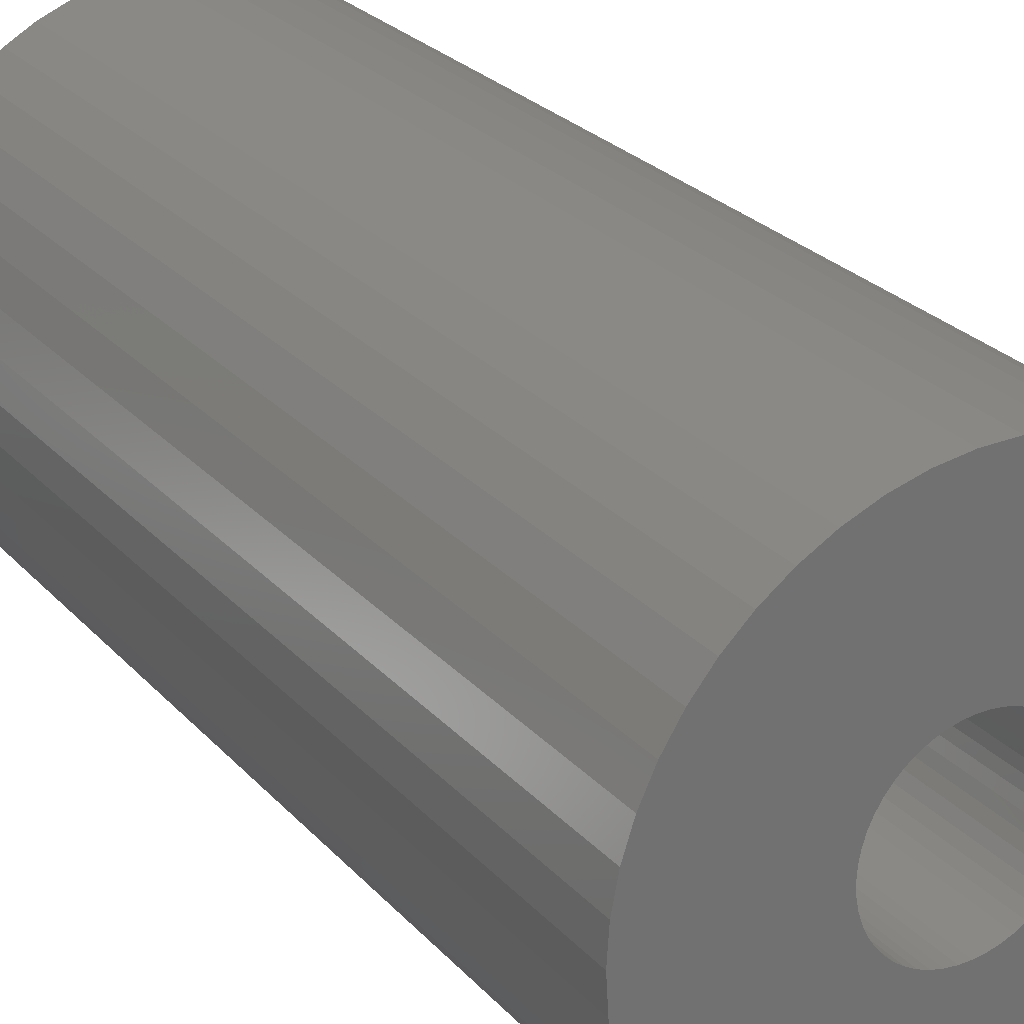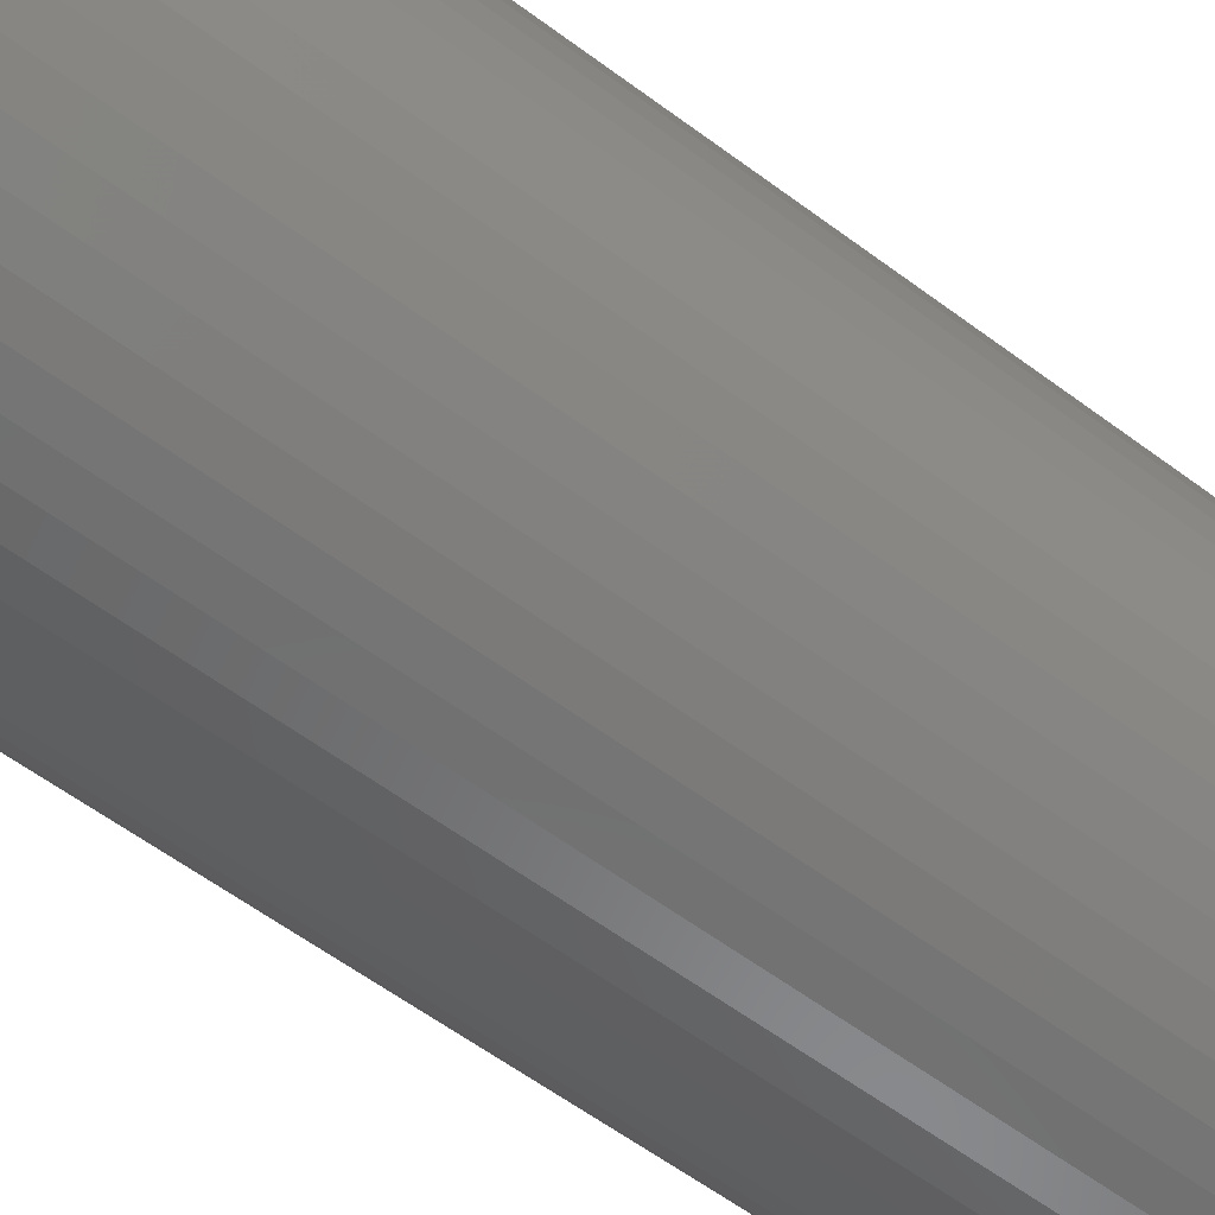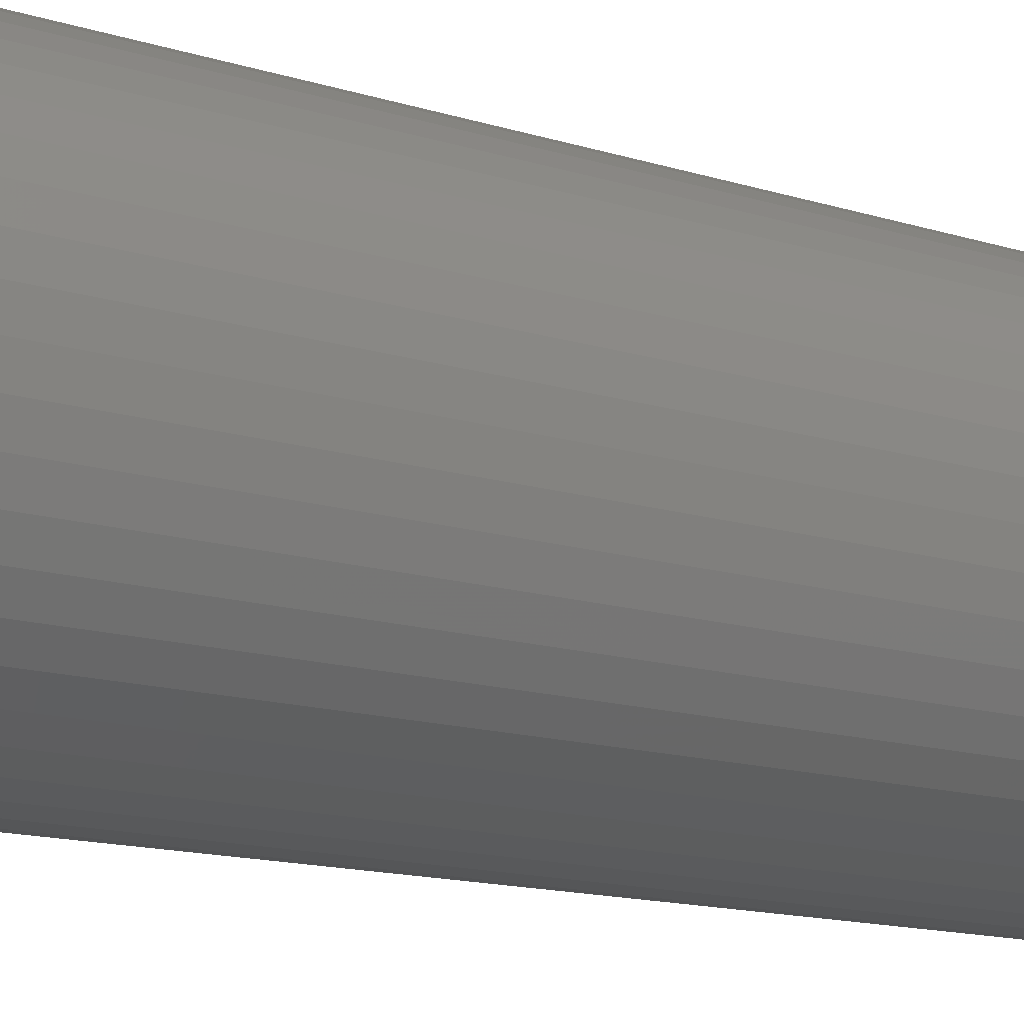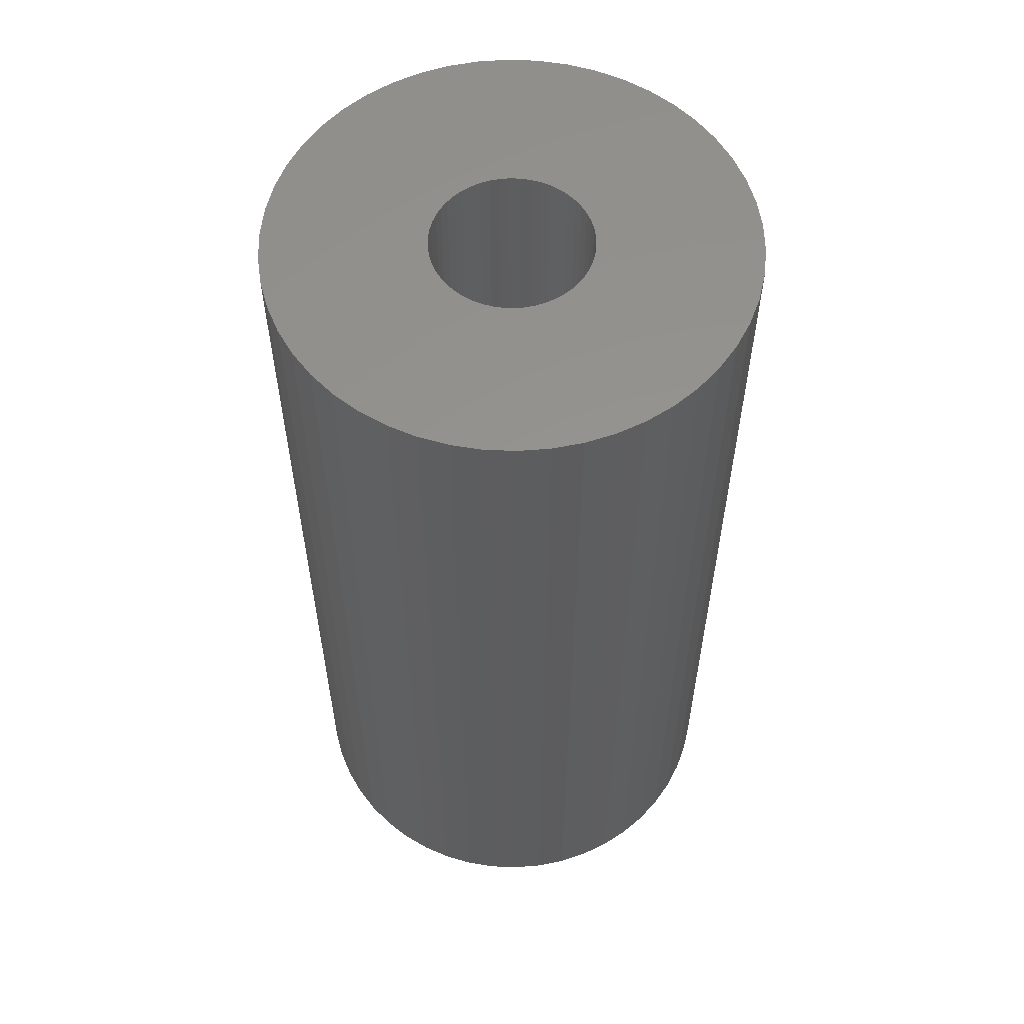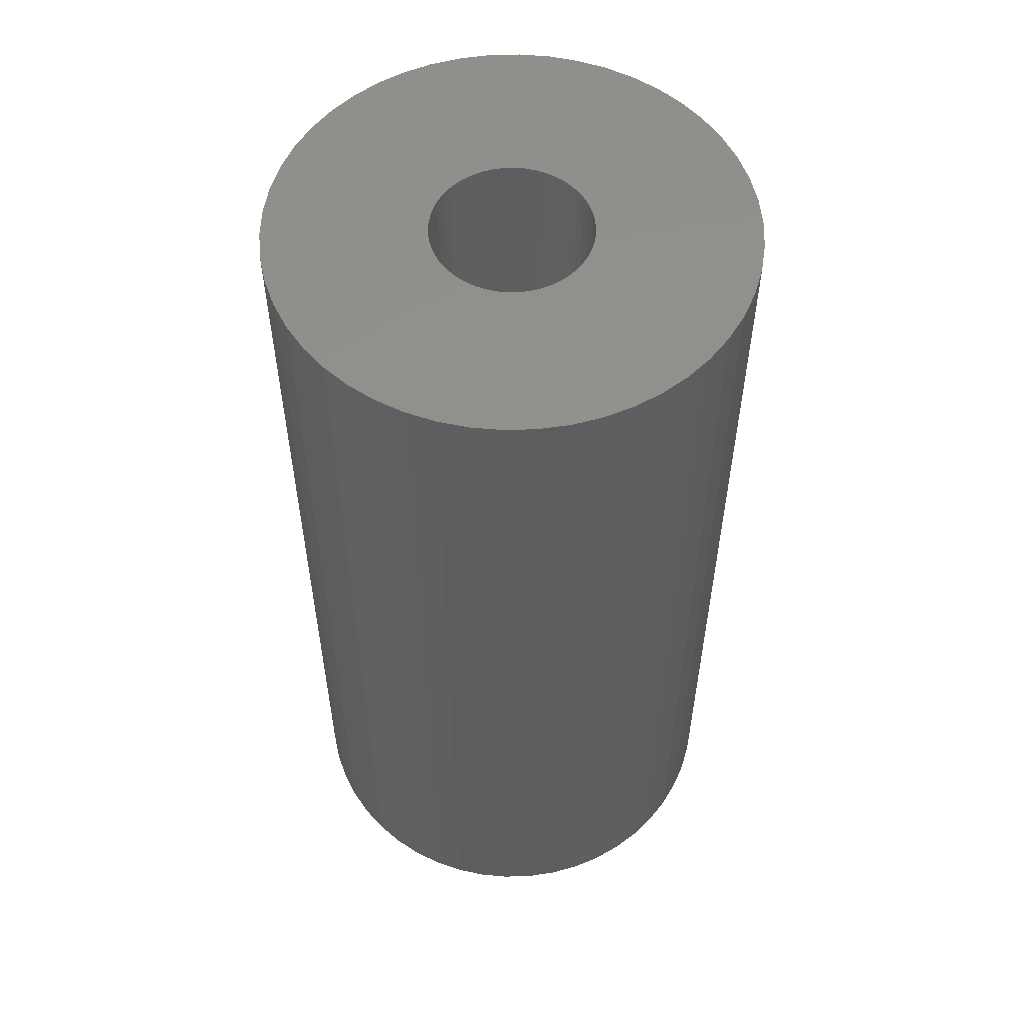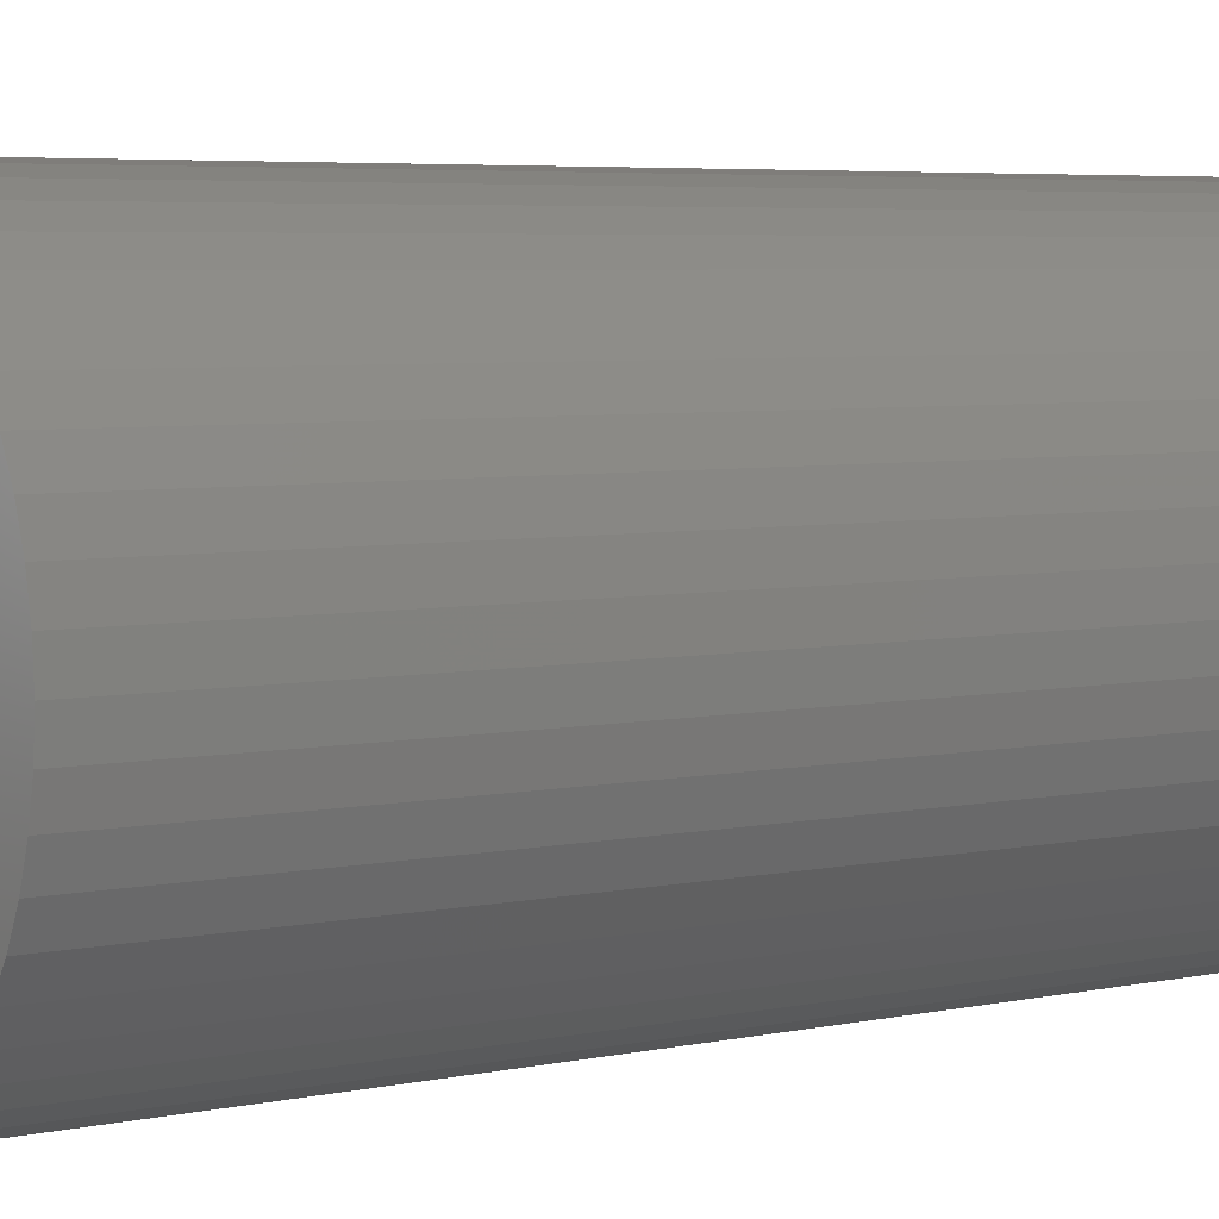
<metadata>
{"format":"stl","ext":"stl","renderer":"f3d","projection":"perspective","resolution":1024,"background":"white","views":[{"elev":26.3,"azim":148.0,"up":"+Y"},{"elev":-61.6,"azim":53.1,"up":"+Y"},{"elev":-15.6,"azim":-122.4,"up":"+Y"},{"elev":57.4,"azim":16.9,"up":"+Z"},{"elev":55.4,"azim":12.7,"up":"+Z"},{"elev":4.8,"azim":-125.4,"up":"+Y"}]}
</metadata>
<code>
# stl→obj: 200 verts, 400 faces
v 24 0 47.5
v 23.81 3.008 -47.5
v 23.81 3.008 47.5
v 24 0 -47.5
v -24 0 -47.5
v -23.81 3.008 47.5
v -23.81 3.008 -47.5
v -24 0 47.5
v 1.507 23.95 -47.5
v -1.507 23.95 47.5
v 1.507 23.95 47.5
v -1.507 23.95 -47.5
v -1.507 -23.95 -47.5
v 1.507 -23.95 47.5
v -1.507 -23.95 47.5
v 1.507 -23.95 -47.5
v 17.5 16.43 -47.5
v 15.3 18.49 47.5
v 17.5 16.43 47.5
v 15.3 18.49 -47.5
v -15.3 18.49 -47.5
v -17.5 16.43 47.5
v -15.3 18.49 47.5
v -17.5 16.43 -47.5
v -7.416 22.83 -47.5
v -10.22 21.72 47.5
v -7.416 22.83 47.5
v -10.22 21.72 -47.5
v 22.31 8.835 47.5
v 21.03 11.56 -47.5
v 21.03 11.56 47.5
v 22.31 8.835 -47.5
v 23.25 5.969 -47.5
v 23.25 5.969 47.5
v 19.42 14.11 -47.5
v 19.42 14.11 47.5
v 10.22 21.72 -47.5
v 7.416 22.83 47.5
v 10.22 21.72 47.5
v 7.416 22.83 -47.5
v 4.497 23.57 47.5
v 4.497 23.57 -47.5
v 12.86 20.26 -47.5
v 12.86 20.26 47.5
v -22.31 8.835 -47.5
v -21.03 11.56 47.5
v -21.03 11.56 -47.5
v -22.31 8.835 47.5
v -19.42 14.11 -47.5
v -19.42 14.11 47.5
v -23.25 5.969 -47.5
v -23.25 5.969 47.5
v -4.497 23.57 47.5
v -4.497 23.57 -47.5
v 4.497 -23.57 47.5
v 4.497 -23.57 -47.5
v 8 0 47.5
v 7.937 1.003 47.5
v 23.81 -3.008 47.5
v 7.749 1.99 47.5
v 7.937 -1.003 47.5
v 7.438 2.945 47.5
v 23.25 -5.969 47.5
v 7.01 3.854 47.5
v 7.749 -1.99 47.5
v 6.472 4.702 47.5
v 22.31 -8.835 47.5
v 5.832 5.476 47.5
v 7.438 -2.945 47.5
v 5.099 6.164 47.5
v 21.03 -11.56 47.5
v 4.287 6.755 47.5
v 7.01 -3.854 47.5
v 19.42 -14.11 47.5
v 3.406 7.239 47.5
v 2.472 7.608 47.5
v 1.499 7.858 47.5
v 0.5023 7.984 47.5
v -0.5023 7.984 47.5
v -1.499 7.858 47.5
v -2.472 7.608 47.5
v -3.406 7.239 47.5
v -4.287 6.755 47.5
v -12.86 20.26 47.5
v -5.099 6.164 47.5
v -5.832 5.476 47.5
v -6.472 4.702 47.5
v -7.01 3.854 47.5
v 6.472 -4.702 47.5
v 17.5 -16.43 47.5
v 5.832 -5.476 47.5
v 15.3 -18.49 47.5
v 5.099 -6.164 47.5
v 12.86 -20.26 47.5
v 4.287 -6.755 47.5
v 10.22 -21.72 47.5
v 3.406 -7.239 47.5
v 7.416 -22.83 47.5
v 2.472 -7.608 47.5
v 1.499 -7.858 47.5
v 0.5023 -7.984 47.5
v -0.5023 -7.984 47.5
v -1.499 -7.858 47.5
v -4.497 -23.57 47.5
v -2.472 -7.608 47.5
v -7.416 -22.83 47.5
v -3.406 -7.239 47.5
v -10.22 -21.72 47.5
v -4.287 -6.755 47.5
v -12.86 -20.26 47.5
v -5.099 -6.164 47.5
v -15.3 -18.49 47.5
v -5.832 -5.476 47.5
v -17.5 -16.43 47.5
v -6.472 -4.702 47.5
v -19.42 -14.11 47.5
v -7.01 -3.854 47.5
v -21.03 -11.56 47.5
v -7.438 -2.945 47.5
v -22.31 -8.835 47.5
v -7.749 -1.99 47.5
v -23.25 -5.969 47.5
v -7.937 -1.003 47.5
v -23.81 -3.008 47.5
v -8 0 47.5
v -7.438 2.945 47.5
v -7.749 1.99 47.5
v -7.937 1.003 47.5
v -12.86 20.26 -47.5
v 23.81 -3.008 -47.5
v 19.42 -14.11 -47.5
v 17.5 -16.43 -47.5
v 23.25 -5.969 -47.5
v 22.31 -8.835 -47.5
v -17.5 -16.43 -47.5
v -15.3 -18.49 -47.5
v -21.03 -11.56 -47.5
v -22.31 -8.835 -47.5
v -19.42 -14.11 -47.5
v 8 0 -47.5
v 7.937 -1.003 -47.5
v 7.749 -1.99 -47.5
v 7.937 1.003 -47.5
v 7.438 -2.945 -47.5
v 21.03 -11.56 -47.5
v 7.01 -3.854 -47.5
v 7.749 1.99 -47.5
v 6.472 -4.702 -47.5
v 5.832 -5.476 -47.5
v 15.3 -18.49 -47.5
v 7.438 2.945 -47.5
v 5.099 -6.164 -47.5
v 12.86 -20.26 -47.5
v 4.287 -6.755 -47.5
v 10.22 -21.72 -47.5
v 7.01 3.854 -47.5
v 3.406 -7.239 -47.5
v 7.416 -22.83 -47.5
v 2.472 -7.608 -47.5
v 1.499 -7.858 -47.5
v 0.5023 -7.984 -47.5
v -0.5023 -7.984 -47.5
v -1.499 -7.858 -47.5
v -4.497 -23.57 -47.5
v -2.472 -7.608 -47.5
v -7.416 -22.83 -47.5
v -3.406 -7.239 -47.5
v -10.22 -21.72 -47.5
v -4.287 -6.755 -47.5
v -12.86 -20.26 -47.5
v -5.099 -6.164 -47.5
v -5.832 -5.476 -47.5
v -6.472 -4.702 -47.5
v -7.01 -3.854 -47.5
v 6.472 4.702 -47.5
v 5.832 5.476 -47.5
v 5.099 6.164 -47.5
v 4.287 6.755 -47.5
v 3.406 7.239 -47.5
v 2.472 7.608 -47.5
v 1.499 7.858 -47.5
v 0.5023 7.984 -47.5
v -0.5023 7.984 -47.5
v -1.499 7.858 -47.5
v -2.472 7.608 -47.5
v -3.406 7.239 -47.5
v -4.287 6.755 -47.5
v -5.099 6.164 -47.5
v -5.832 5.476 -47.5
v -6.472 4.702 -47.5
v -7.01 3.854 -47.5
v -7.438 2.945 -47.5
v -7.749 1.99 -47.5
v -7.937 1.003 -47.5
v -8 0 -47.5
v -7.438 -2.945 -47.5
v -7.749 -1.99 -47.5
v -23.25 -5.969 -47.5
v -7.937 -1.003 -47.5
v -23.81 -3.008 -47.5
f 1 2 3
f 2 1 4
f 5 6 7
f 6 5 8
f 9 10 11
f 10 9 12
f 13 14 15
f 14 13 16
f 17 18 19
f 18 17 20
f 21 22 23
f 22 21 24
f 25 26 27
f 26 25 28
f 29 30 31
f 30 29 32
f 3 33 34
f 33 3 2
f 31 35 36
f 35 31 30
f 37 38 39
f 38 37 40
f 40 41 38
f 41 40 42
f 43 39 44
f 39 43 37
f 45 46 47
f 46 45 48
f 49 22 24
f 22 49 50
f 51 48 45
f 48 51 52
f 12 53 10
f 53 12 54
f 16 55 14
f 55 16 56
f 34 32 29
f 32 34 33
f 36 17 19
f 17 36 35
f 42 11 41
f 11 42 9
f 20 44 18
f 44 20 43
f 47 50 49
f 50 47 46
f 7 52 51
f 52 7 6
f 57 1 3
f 58 3 34
f 1 57 59
f 60 34 29
f 61 59 57
f 62 29 31
f 59 61 63
f 64 31 36
f 65 63 61
f 66 36 19
f 63 65 67
f 68 19 18
f 69 67 65
f 70 18 44
f 67 69 71
f 72 44 39
f 73 71 69
f 71 73 74
f 3 58 57
f 34 60 58
f 29 62 60
f 75 39 38
f 31 64 62
f 36 66 64
f 19 68 66
f 18 70 68
f 76 38 41
f 44 72 70
f 39 75 72
f 38 76 75
f 77 41 11
f 41 77 76
f 11 78 77
f 11 79 78
f 10 79 11
f 79 10 80
f 53 80 10
f 80 53 81
f 27 81 53
f 81 27 82
f 26 82 27
f 82 26 83
f 84 83 26
f 83 84 85
f 23 85 84
f 85 23 86
f 22 86 23
f 86 22 87
f 50 87 22
f 87 50 88
f 89 74 73
f 74 89 90
f 91 90 89
f 90 91 92
f 93 92 91
f 92 93 94
f 95 94 93
f 94 95 96
f 97 96 95
f 96 97 98
f 99 98 97
f 98 99 55
f 100 55 99
f 55 100 14
f 101 14 100
f 102 14 101
f 15 102 103
f 102 15 14
f 104 103 105
f 106 105 107
f 108 107 109
f 103 104 15
f 110 109 111
f 112 111 113
f 114 113 115
f 116 115 117
f 105 106 104
f 118 117 119
f 120 119 121
f 122 121 123
f 124 123 125
f 46 88 50
f 107 108 106
f 88 46 126
f 109 110 108
f 48 126 46
f 111 112 110
f 126 48 127
f 113 114 112
f 52 127 48
f 115 116 114
f 127 52 128
f 117 118 116
f 6 128 52
f 119 120 118
f 128 6 125
f 121 122 120
f 8 125 6
f 123 124 122
f 125 8 124
f 28 84 26
f 84 28 129
f 129 23 84
f 23 129 21
f 54 27 53
f 27 54 25
f 59 4 1
f 4 59 130
f 90 131 74
f 131 90 132
f 67 133 63
f 133 67 134
f 63 130 59
f 130 63 133
f 135 112 114
f 112 135 136
f 137 120 138
f 120 137 118
f 135 116 139
f 116 135 114
f 140 4 130
f 141 130 133
f 4 140 2
f 142 133 134
f 143 2 140
f 144 134 145
f 2 143 33
f 146 145 131
f 147 33 143
f 148 131 132
f 33 147 32
f 149 132 150
f 151 32 147
f 152 150 153
f 32 151 30
f 154 153 155
f 156 30 151
f 30 156 35
f 130 141 140
f 133 142 141
f 134 144 142
f 157 155 158
f 145 146 144
f 131 148 146
f 132 149 148
f 150 152 149
f 159 158 56
f 153 154 152
f 155 157 154
f 158 159 157
f 160 56 16
f 56 160 159
f 16 161 160
f 16 162 161
f 13 162 16
f 162 13 163
f 164 163 13
f 163 164 165
f 166 165 164
f 165 166 167
f 168 167 166
f 167 168 169
f 170 169 168
f 169 170 171
f 136 171 170
f 171 136 172
f 135 172 136
f 172 135 173
f 139 173 135
f 173 139 174
f 175 35 156
f 35 175 17
f 176 17 175
f 17 176 20
f 177 20 176
f 20 177 43
f 178 43 177
f 43 178 37
f 179 37 178
f 37 179 40
f 180 40 179
f 40 180 42
f 181 42 180
f 42 181 9
f 182 9 181
f 183 9 182
f 12 183 184
f 183 12 9
f 54 184 185
f 25 185 186
f 28 186 187
f 184 54 12
f 129 187 188
f 21 188 189
f 24 189 190
f 49 190 191
f 185 25 54
f 47 191 192
f 45 192 193
f 51 193 194
f 7 194 195
f 137 174 139
f 186 28 25
f 174 137 196
f 187 129 28
f 138 196 137
f 188 21 129
f 196 138 197
f 189 24 21
f 198 197 138
f 190 49 24
f 197 198 199
f 191 47 49
f 200 199 198
f 192 45 47
f 199 200 195
f 193 51 45
f 5 195 200
f 194 7 51
f 195 5 7
f 155 94 96
f 94 155 153
f 150 90 92
f 90 150 132
f 74 145 71
f 145 74 131
f 138 122 198
f 122 138 120
f 158 96 98
f 96 158 155
f 56 98 55
f 98 56 158
f 71 134 67
f 134 71 145
f 164 15 104
f 15 164 13
f 136 110 112
f 110 136 170
f 139 118 137
f 118 139 116
f 198 124 200
f 124 198 122
f 200 8 5
f 8 200 124
f 153 92 94
f 92 153 150
f 166 104 106
f 104 166 164
f 168 106 108
f 106 168 166
f 170 108 110
f 108 170 168
f 140 58 143
f 58 140 57
f 125 194 128
f 194 125 195
f 183 78 79
f 78 183 182
f 161 102 101
f 102 161 162
f 177 68 70
f 68 177 176
f 189 85 86
f 85 189 188
f 186 81 82
f 81 186 185
f 146 69 144
f 69 146 73
f 151 64 156
f 64 151 62
f 180 75 76
f 75 180 179
f 181 76 77
f 76 181 180
f 179 72 75
f 72 179 178
f 126 191 88
f 191 126 192
f 87 189 86
f 189 87 190
f 185 80 81
f 80 185 184
f 160 101 100
f 101 160 161
f 147 62 151
f 62 147 60
f 143 60 147
f 60 143 58
f 175 68 176
f 68 175 66
f 156 66 175
f 66 156 64
f 182 77 78
f 77 182 181
f 178 70 72
f 70 178 177
f 88 190 87
f 190 88 191
f 127 192 126
f 192 127 193
f 128 193 127
f 193 128 194
f 187 82 83
f 82 187 186
f 188 83 85
f 83 188 187
f 184 79 80
f 79 184 183
f 141 57 140
f 57 141 61
f 149 89 148
f 89 149 91
f 171 113 111
f 113 171 172
f 117 196 119
f 196 117 174
f 113 173 115
f 173 113 172
f 154 97 95
f 97 154 157
f 144 65 142
f 65 144 69
f 148 73 146
f 73 148 89
f 121 199 123
f 199 121 197
f 123 195 125
f 195 123 199
f 119 197 121
f 197 119 196
f 149 93 91
f 93 149 152
f 157 99 97
f 99 157 159
f 159 100 99
f 100 159 160
f 142 61 141
f 61 142 65
f 162 103 102
f 103 162 163
f 165 107 105
f 107 165 167
f 169 111 109
f 111 169 171
f 115 174 117
f 174 115 173
f 152 95 93
f 95 152 154
f 163 105 103
f 105 163 165
f 167 109 107
f 109 167 169

</code>
